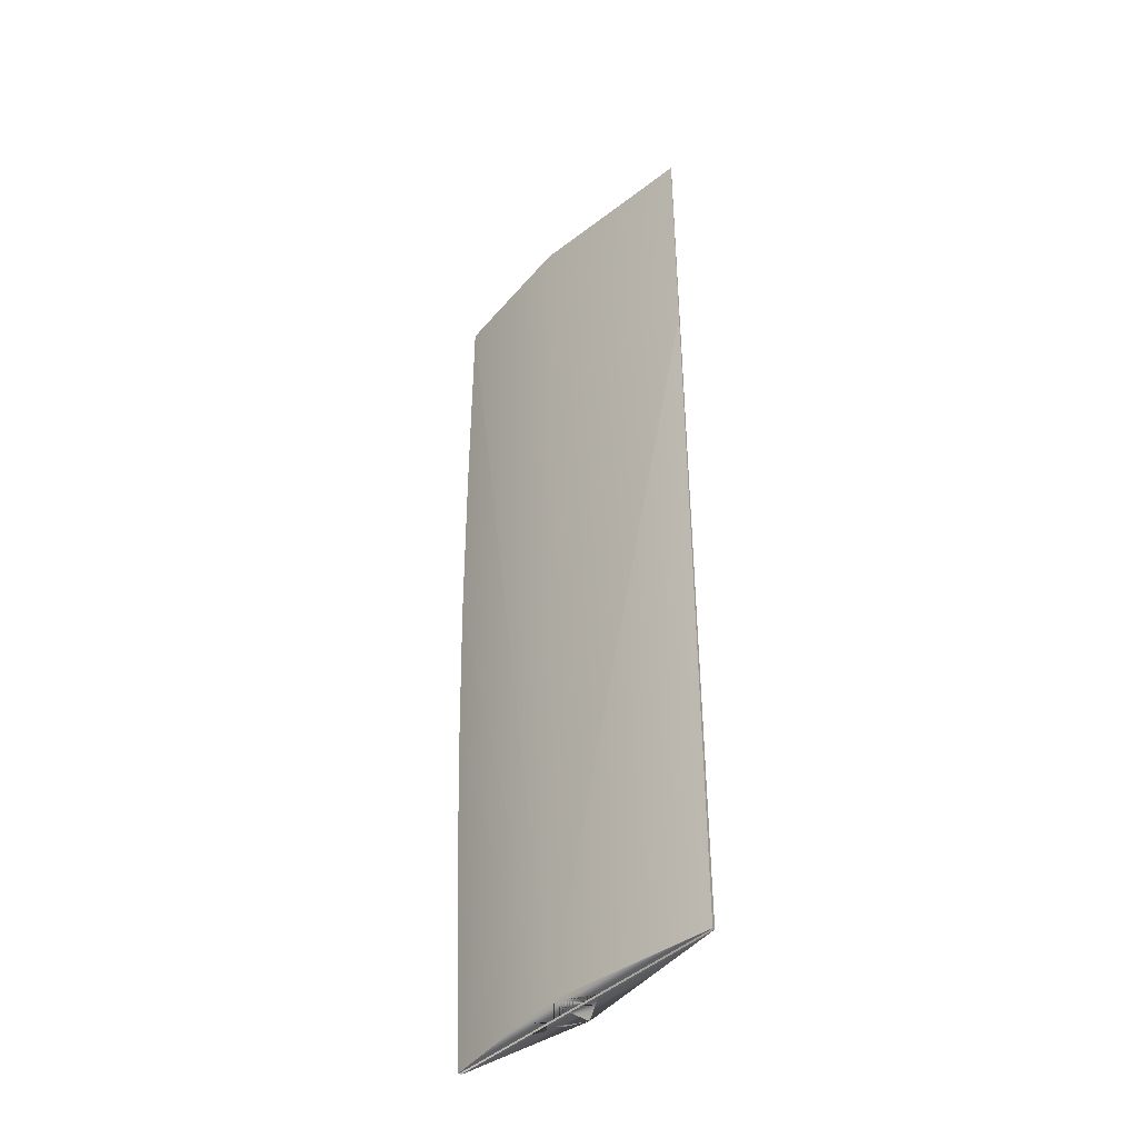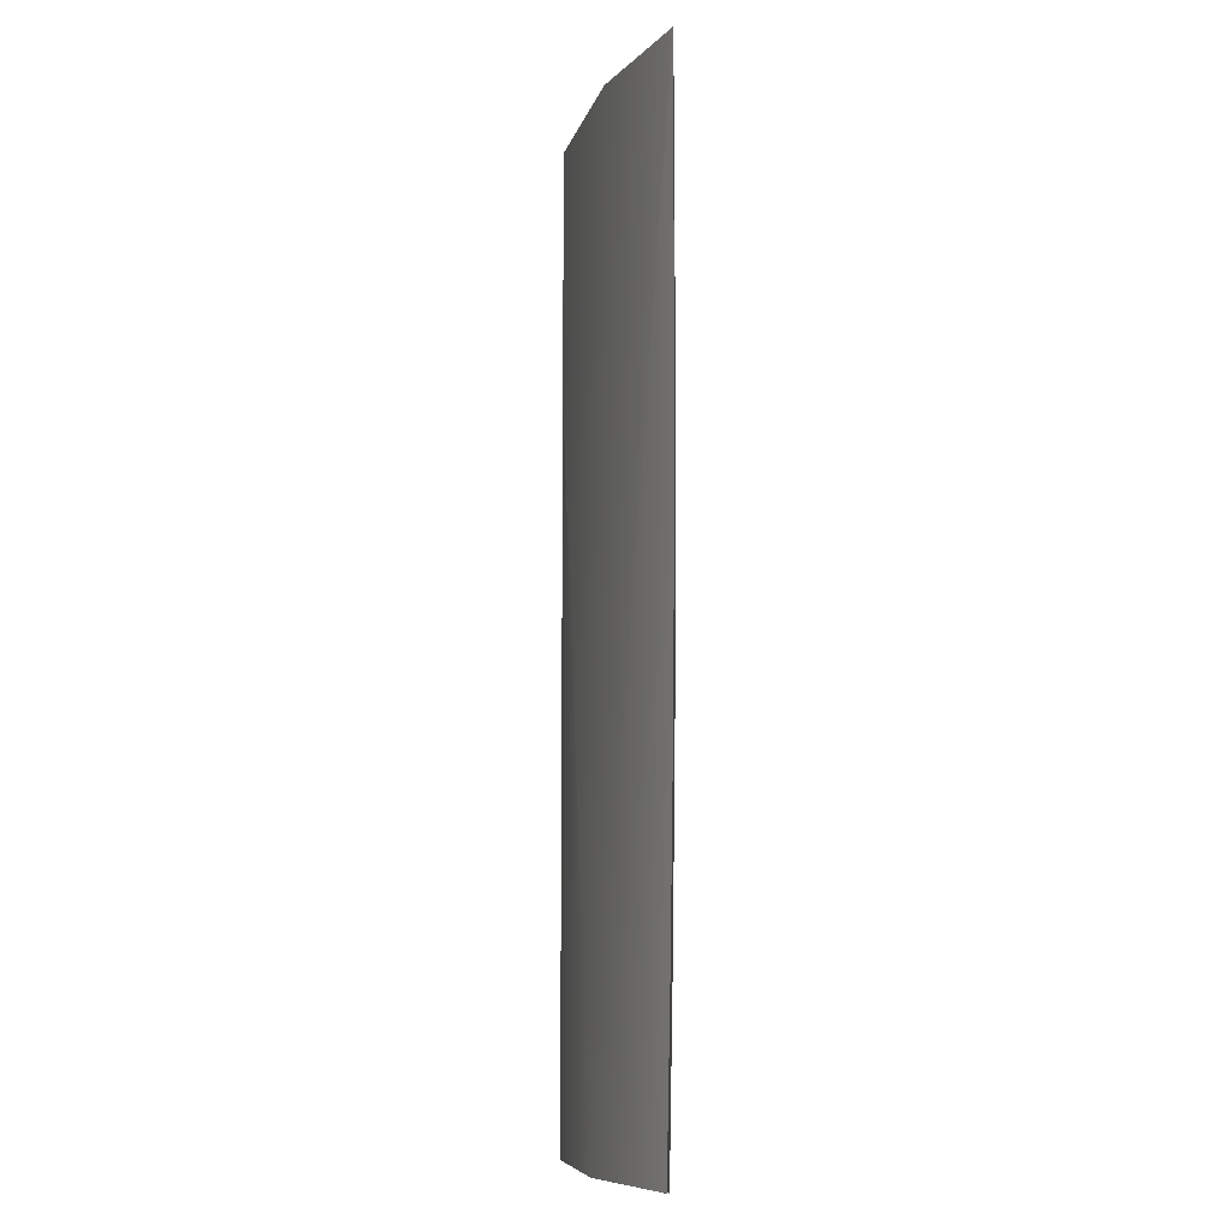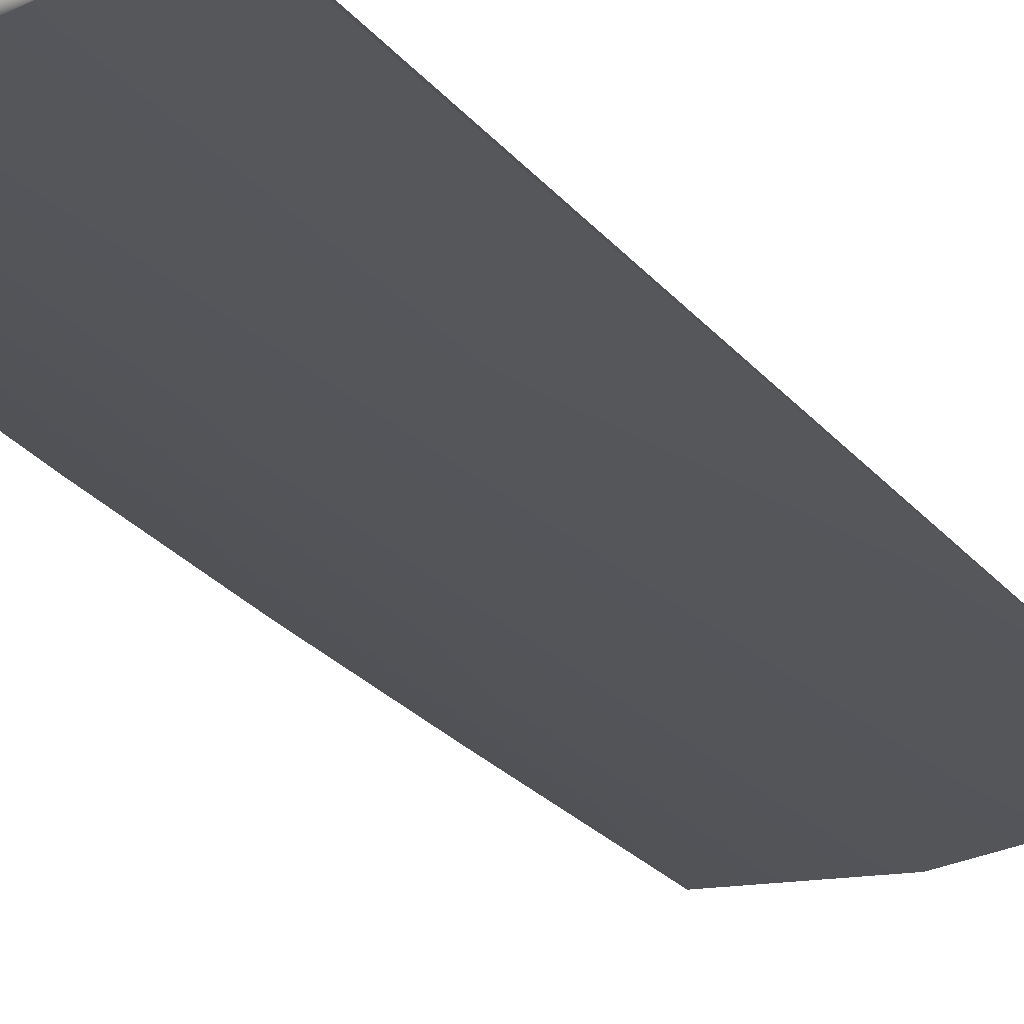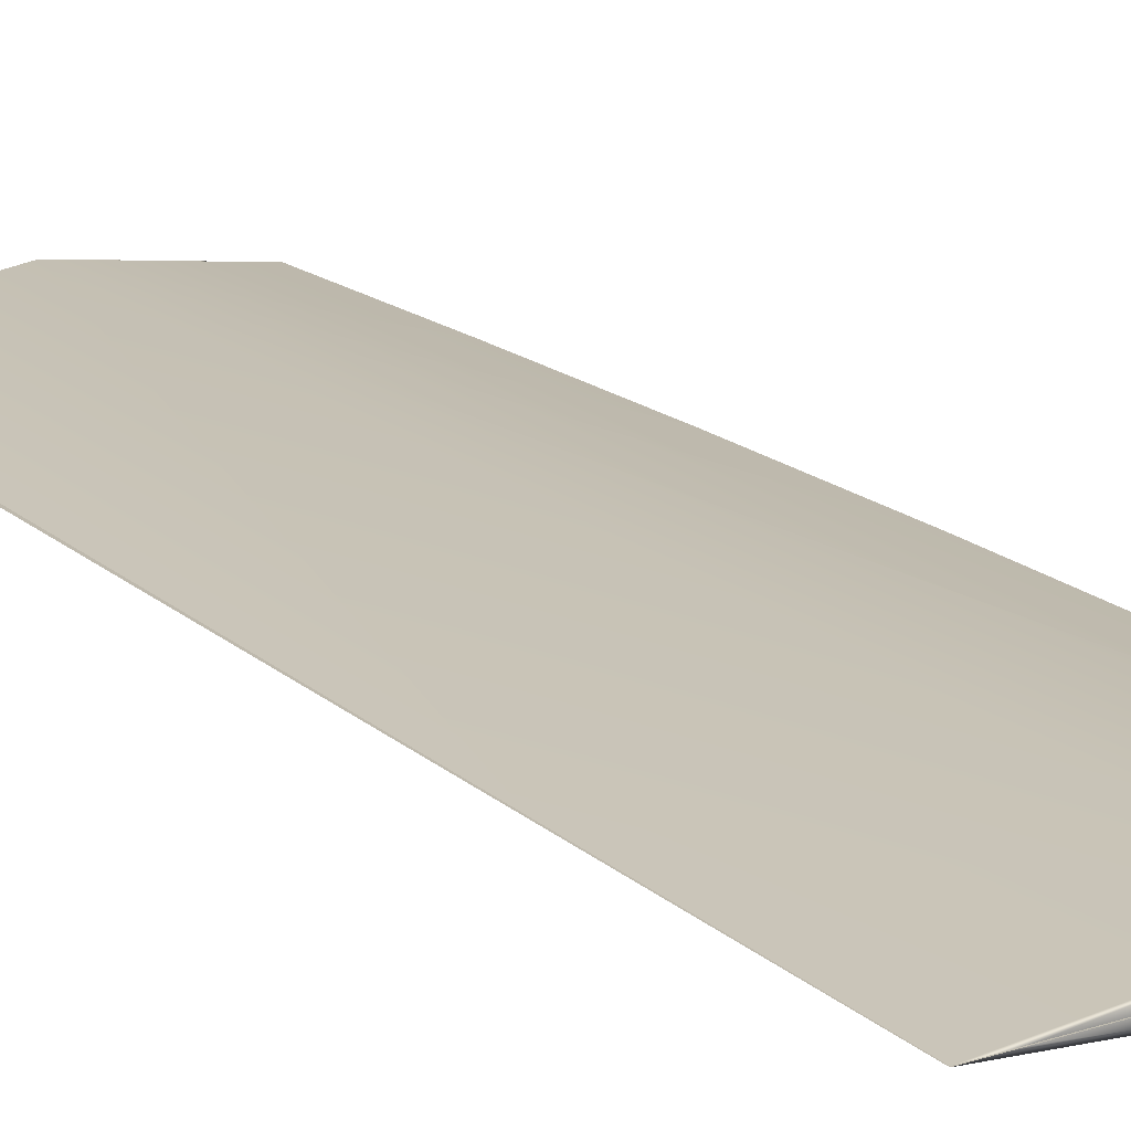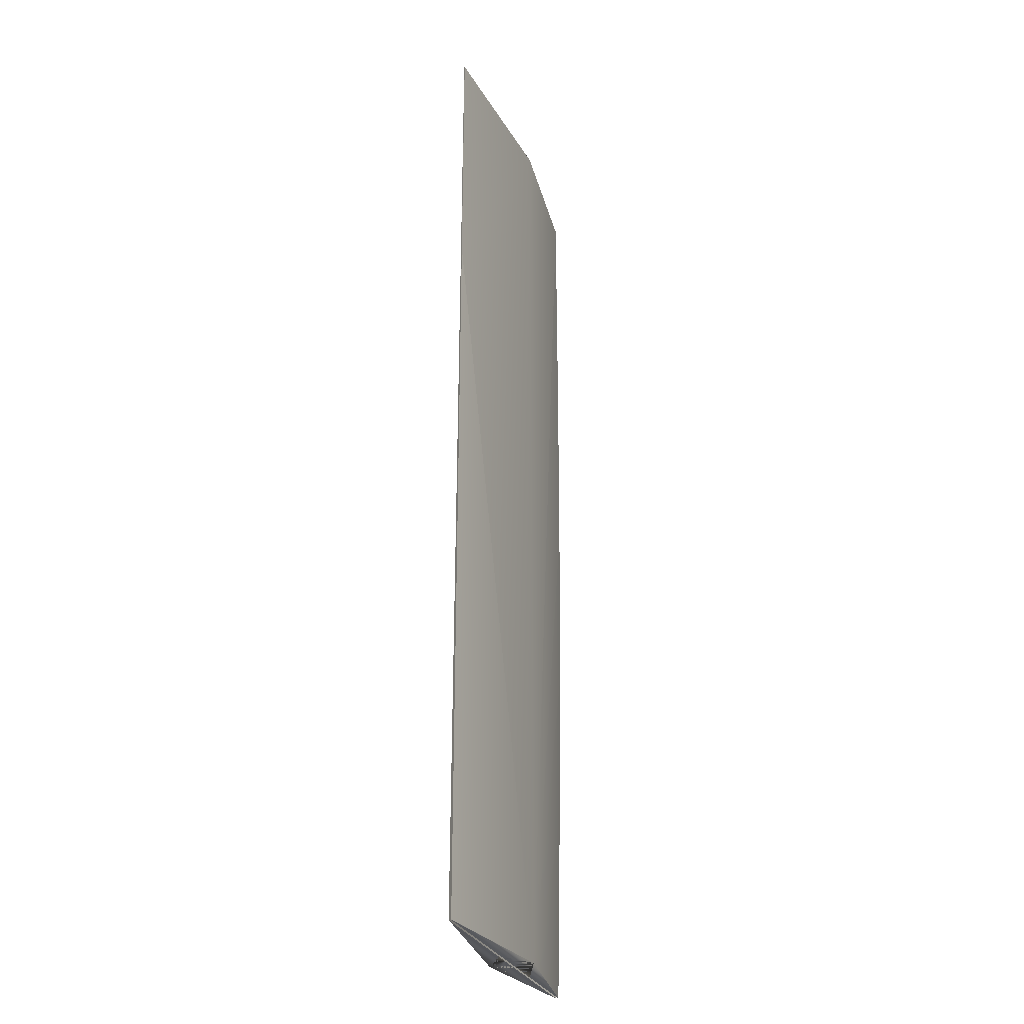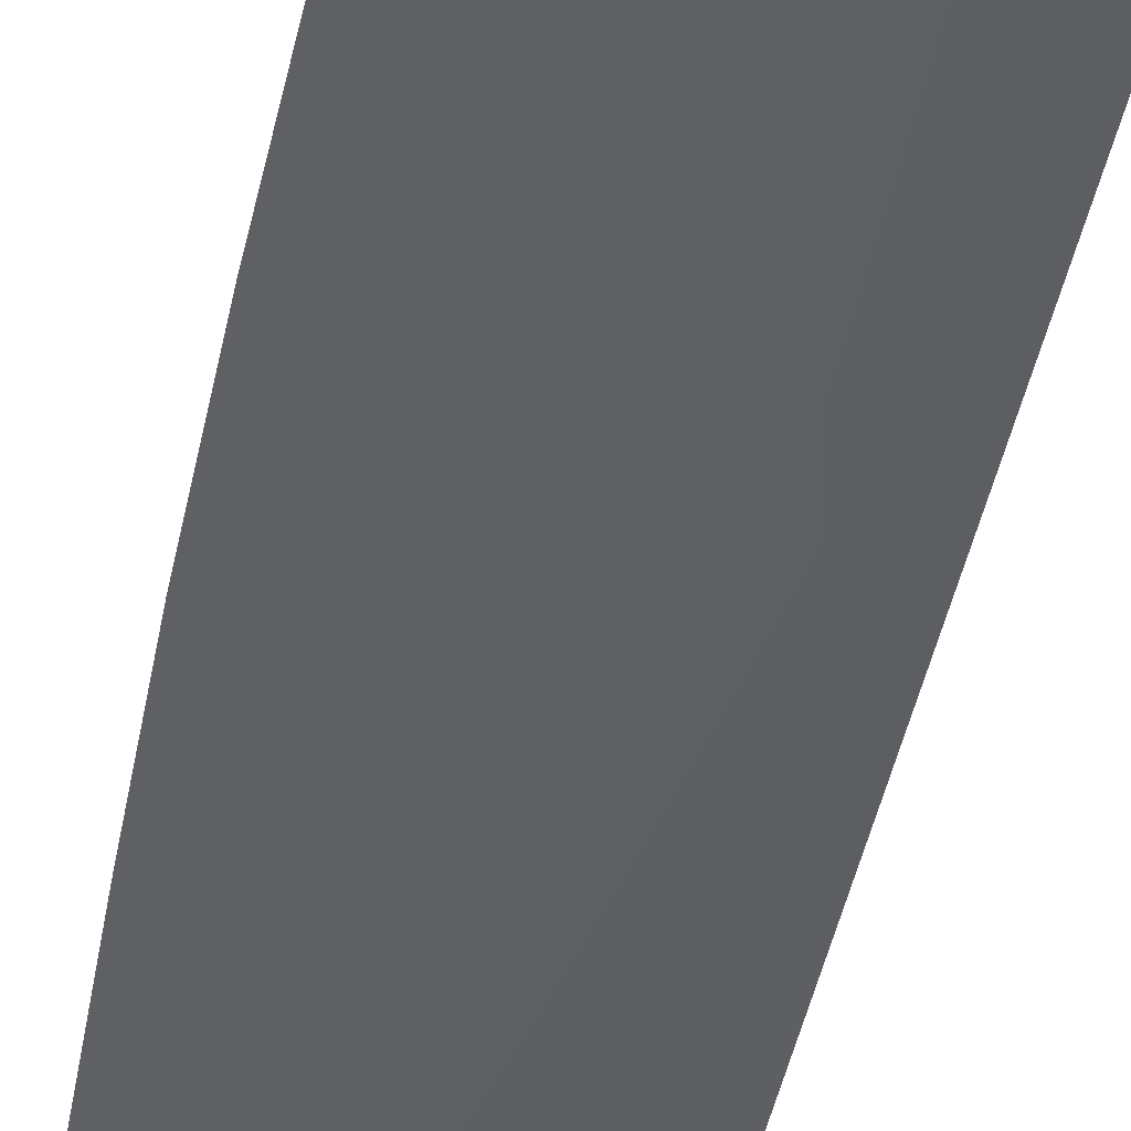
<metadata>
{"format":"obj","ext":"obj","renderer":"f3d","projection":"perspective","resolution":1024,"background":"white","views":[{"elev":-43.3,"azim":-132.8,"up":"+Z"},{"elev":-8.4,"azim":71.9,"up":"+Z"},{"elev":-24.8,"azim":-150.5,"up":"+Y"},{"elev":18.4,"azim":-32.1,"up":"+Y"},{"elev":-28.4,"azim":-70.4,"up":"+Z"},{"elev":-43.4,"azim":169.7,"up":"+Y"}]}
</metadata>
<code>
v 237.9 -0.002222 -50
v 229.2 -0.002222 -50
v 250.4 -0.002222 -50
v 247.2 -0.002222 -50
v 215.2 -0.002217 -174.1
v 245.7 -0.002217 -174.1
v 254.5 -0.002218 -151.7
v 256.5 -0.002222 -50
v 231.6 -0.002217 -174.1
v 215.3 -0.002221 -81.99
v 219.8 -0.002217 -174.1
v 223.8 -0.002217 -174.1
v 249.3 -0.002222 -49.85
v 253.2 -0.002217 -174.1
v 255.6 0.2103 -129
v 215.2 -0.002219 -128.1
v 243.1 -0.002222 -50
v 240.2 -0.002217 -174.1
v 221.4 -0.002217 -174.1
v 215.3 0.05236 -50
v 220.8 0.05236 -50
v 225.5 0.05236 -50
v 232.1 0.05236 -50
v 253.2 0.3005 -174.1
v 223.8 0.3005 -174.1
v 256.5 -0.002222 -50
v 232.1 -0.002222 -50
v 215.3 -0.002222 -50
v 256.5 0.1163 -81.99
v 215.2 0.3004 -174
v 253.2 0.3005 -174.1
v 222.9 -0.002222 -50
v 225.5 -0.002222 -50
v 220.8 -0.002222 -50
v 215.3 -0.002221 -81.91
v 215.2 -0.002219 -128
v 242 -0.002217 -174.1
v 238.1 1.993 -49.94
v 222.9 0.05236 -50
v 231.6 0.3005 -174.1
v 246.9 -0.002217 -174.1
v 256.5 -0.002222 -50.07
v 256.3 0.1638 -105.7
v 247.6 -0.002217 -174.1
v 250.4 0.05213 -49.89
v 254.5 0.2559 -151.8
v 215.3 -0.002221 -82.05
v 247.6 0.3005 -174.1
v 235.8 0.3005 -174.1
v 215.3 0.1165 -82.05
v 250.4 -0.002222 -49.77
v 225.6 -0.002217 -174.1
v 235.9 -0.002217 -174.1
v 256.5 0.0525 -50.07
v 242 0.3005 -174.1
v 215.2 0.2083 -128
v 256.3 -0.00222 -105.8
v 235.8 -2.652 -174.1
v 241.8 -0.002217 -174.1
v 250.4 -0.002222 -49.89
v 239 -0.002222 -50
v 246.9 0.3005 -174.1
v 215.3 0.1163 -81.99
v 219.8 0.3005 -174.1
v 240.2 0.3005 -174.1
v 243.1 0.05236 -50
v 215.2 0.2086 -128.1
v 250.4 0.05235 -50
v 256.3 -0.00222 -105.7
v 254.5 -0.002218 -151.8
v 253.2 -0.002217 -174.1
v 255.6 0.2104 -129
v 240.4 0.3005 -174.1
v 215.2 0.2085 -128
v 219.3 0.05236 -50
v 229.2 0.3005 -174.1
v 254.5 0.2557 -151.7
v 246.6 0.3005 -174.1
v 250.4 0.05189 -49.77
v 225.6 0.3005 -174.1
v 235.9 0.3005 -174.1
v 256.3 0.1639 -105.8
v 235.8 2.95 -174.1
v 241.8 0.3005 -174.1
v 248 0.05224 -49.94
v 256.5 0.05235 -50
v 249.3 0.05206 -49.85
v 256.5 -0.002221 -81.99
v 235.8 -0.002217 -174.1
v 246.6 -0.002217 -174.1
v 254.5 -0.002218 -151.7
v 215.3 0.1162 -81.91
v 229.2 -0.002217 -174.1
v 239 0.05236 -50
v 219.3 -0.002222 -50
v 215.2 -0.002219 -128
v 237.9 0.05236 -50
v 247.2 0.05236 -50
v 215.2 0.3005 -174.1
v 229.2 0.05236 -50
v 240.4 -0.002217 -174.1
v 248 -0.002222 -49.94
v 215.2 -0.002217 -174
v 245.7 0.3005 -174.1
v 255.6 -0.002219 -129
v 238.1 -1.943 -49.94
v 221.4 0.3005 -174.1
v 254.5 0.2558 -151.7
v 256.5 0.05235 -50
v 255.6 -0.002219 -129
g mmGroup0
f 58 70 7
f 14 70 58
f 71 14 58
f 58 91 105
f 58 7 91
f 96 16 58
f 58 103 5
f 58 16 103
f 106 26 8
f 106 95 28
f 32 34 106
f 58 26 106
f 106 34 95
f 58 36 96
f 58 47 36
f 58 5 11
f 58 11 19
f 58 19 12
f 110 58 105
f 58 69 88
f 58 110 57
f 58 57 69
f 106 8 3
f 26 58 42
f 58 88 42
f 58 106 35
f 58 35 10
f 106 28 35
f 10 47 58
f 106 60 51
f 106 3 60
g mmGroup2
f 58 52 93
f 58 90 41
f 58 101 59
f 58 12 52
f 58 93 37
f 53 58 89
f 9 89 58
f 58 37 9
f 58 18 101
f 58 59 6
f 71 58 44
f 41 44 58
f 58 6 90
f 58 53 18
g mmGroup8
f 1 106 61
f 17 61 106
f 2 33 106
f 106 1 27
f 106 4 17
f 106 102 4
f 106 27 2
f 106 51 13
f 106 33 32
f 106 13 102
g mmGroup9
f 38 45 68
f 38 79 45
f 63 83 50
f 38 92 20
f 83 63 92
f 83 92 38
f 83 54 29
f 86 54 83
f 38 68 109
f 83 43 82
f 83 82 15
f 83 29 43
f 15 72 83
f 83 25 107
f 83 107 64
f 83 64 99
f 83 56 50
f 83 74 56
f 38 75 21
f 83 38 86
f 39 38 21
f 38 20 75
f 38 109 86
f 83 30 67
f 83 99 30
f 74 83 67
f 83 77 108
f 83 72 77
f 31 83 24
f 24 83 46
f 83 108 46
g mmGroup11
f 83 65 81
f 83 78 104
f 62 83 48
f 31 48 83
f 83 104 84
f 83 73 65
f 83 40 55
f 40 83 49
f 81 49 83
f 83 55 76
f 83 80 25
f 83 84 73
f 83 62 78
f 83 76 80
g mmGroup17
f 38 85 87
f 38 39 22
f 38 87 79
f 38 100 23
f 38 98 85
f 38 66 98
f 38 23 97
f 100 38 22
f 66 38 94
f 97 94 38

</code>
